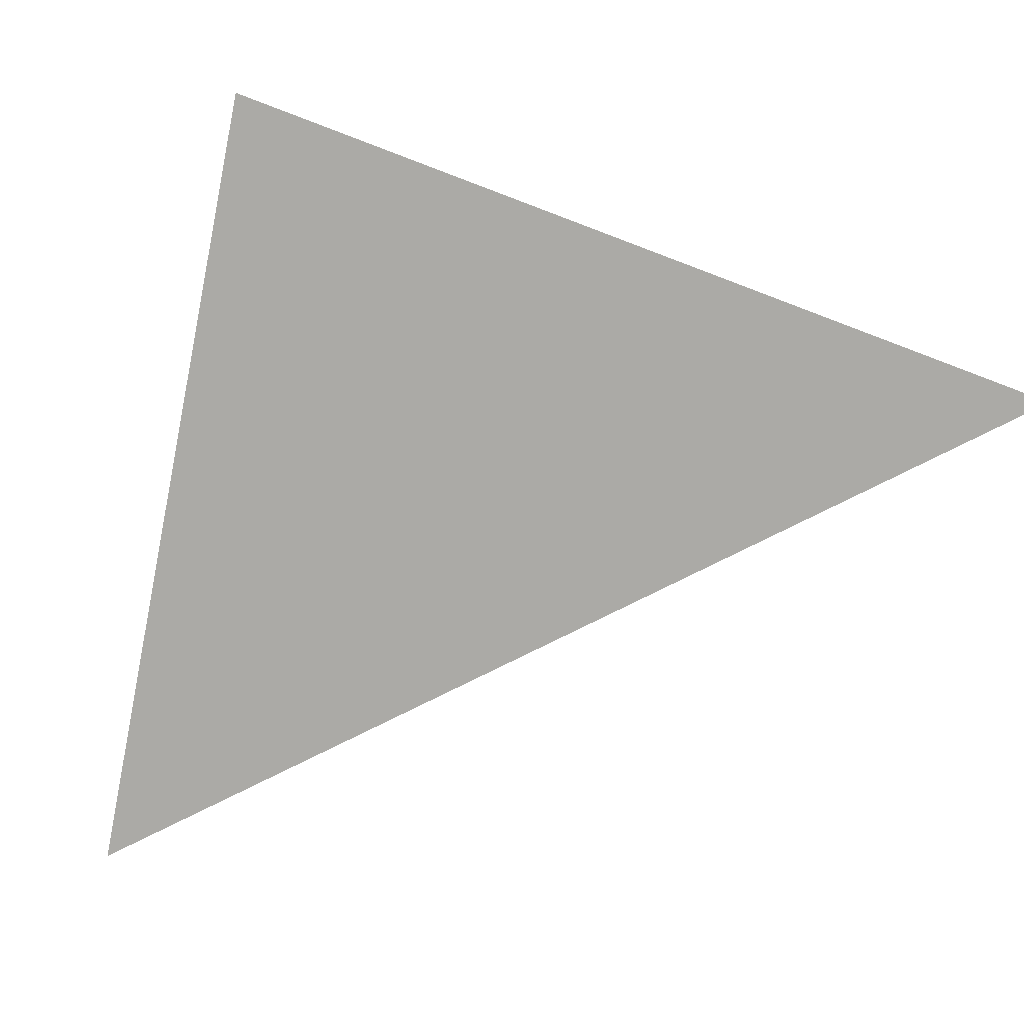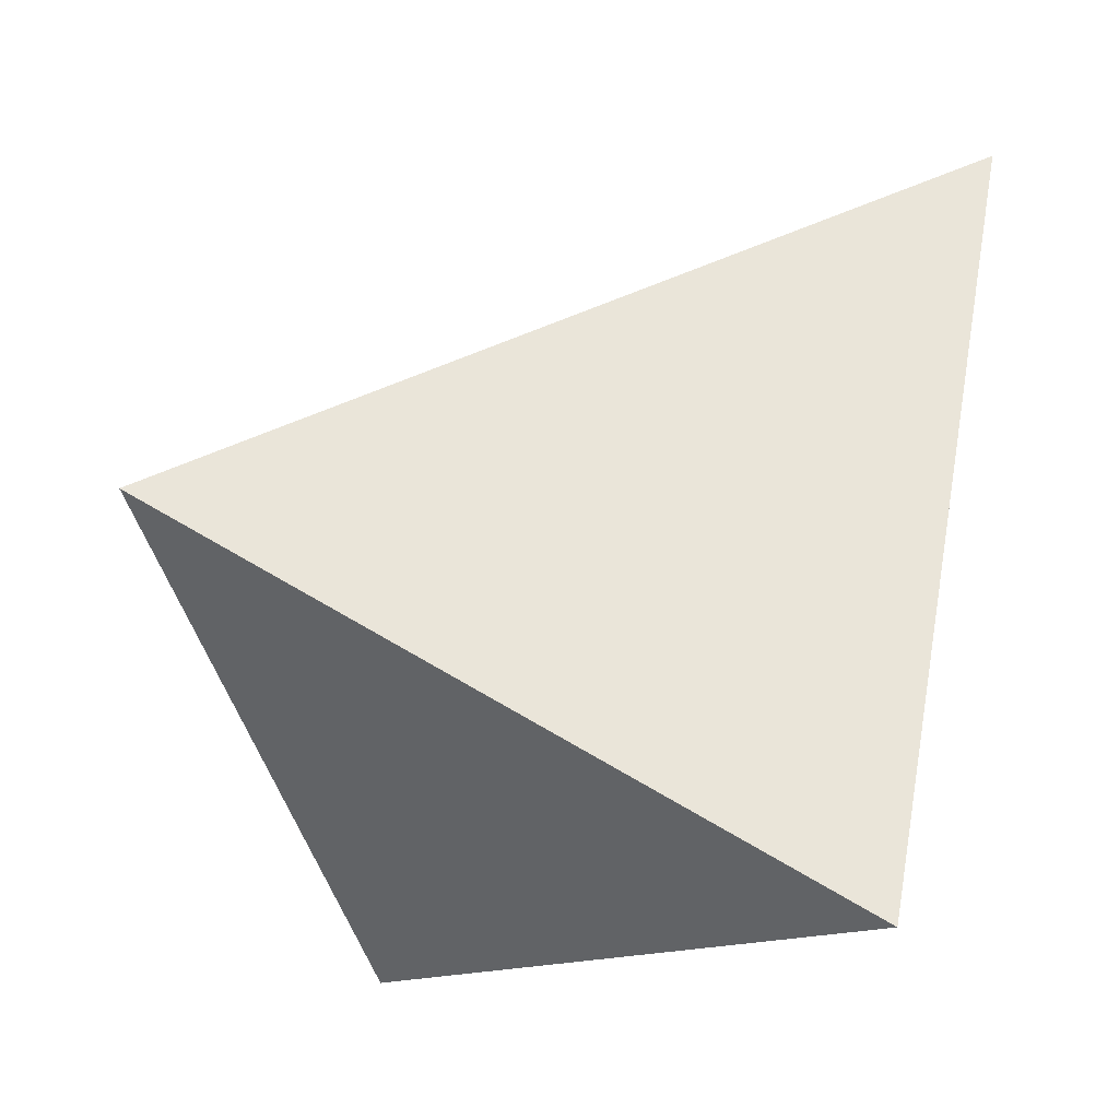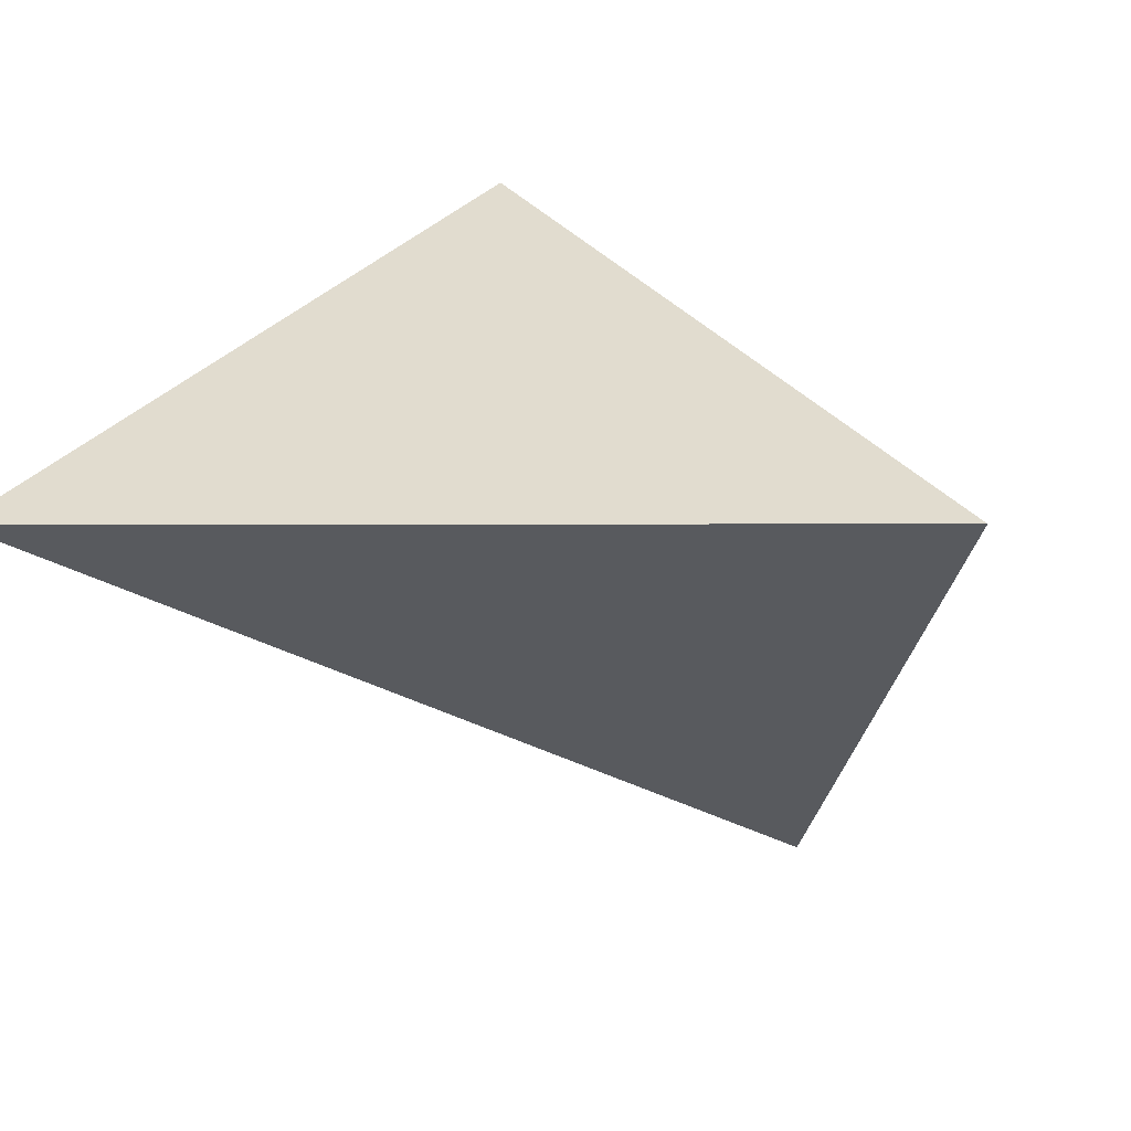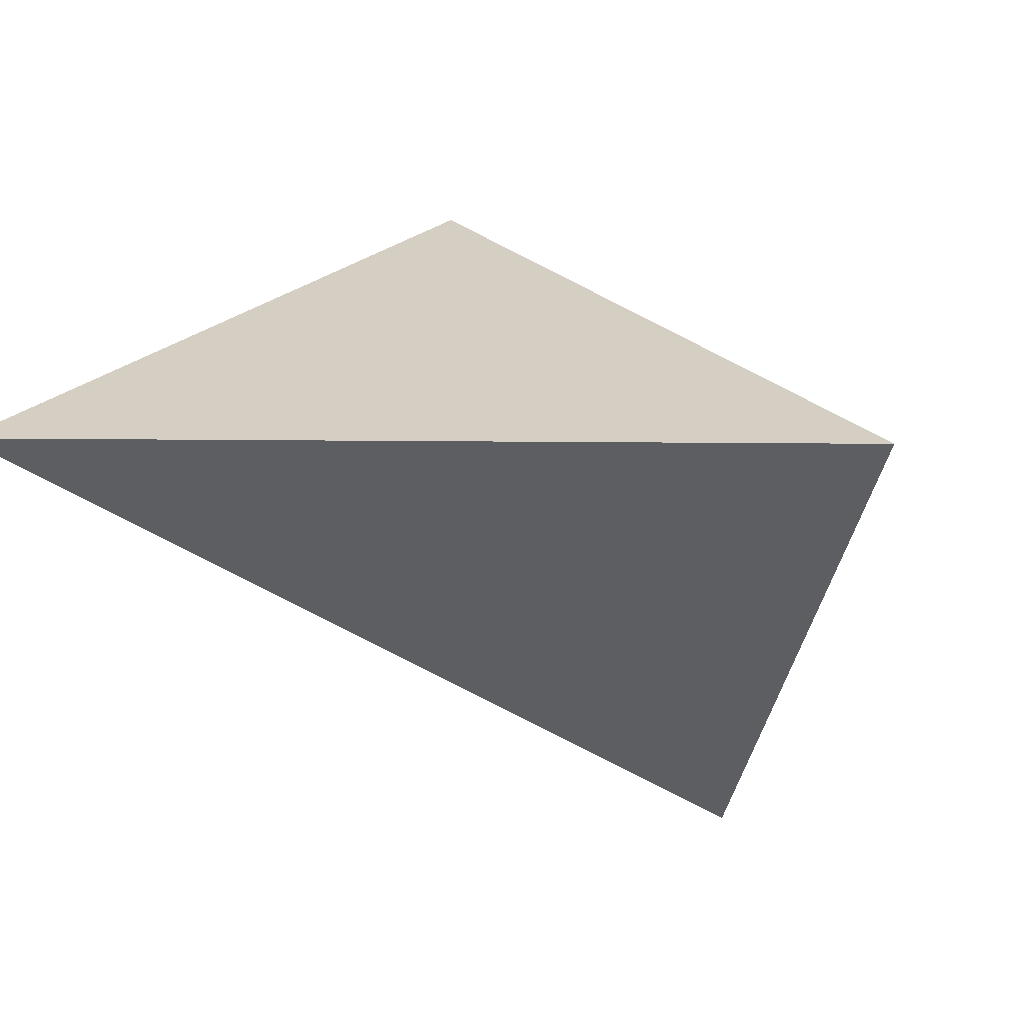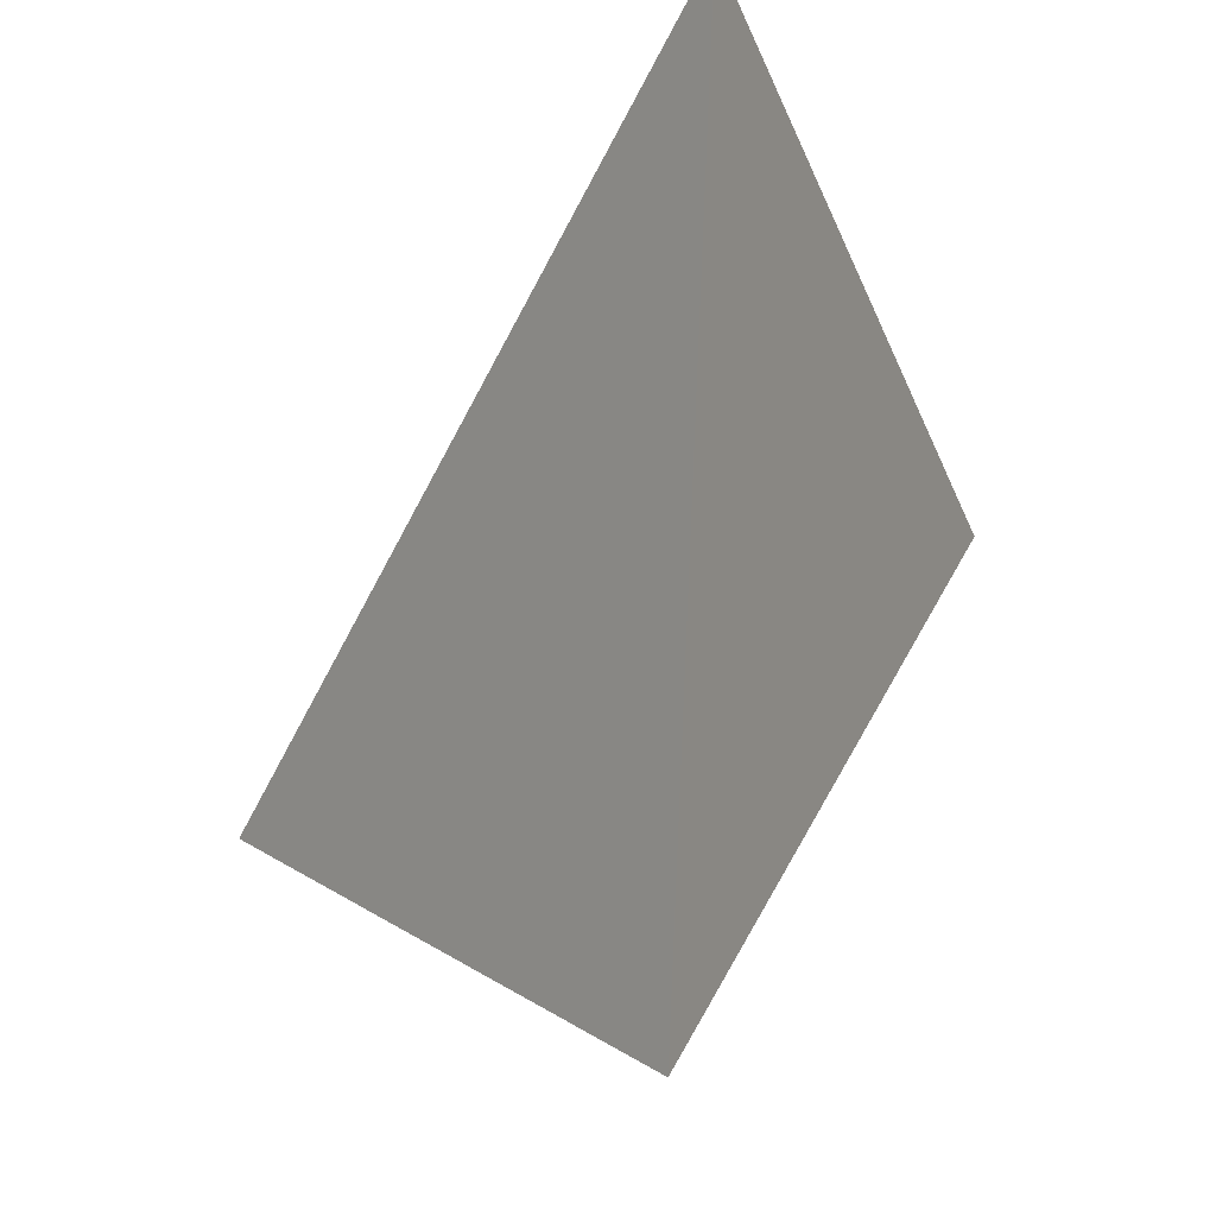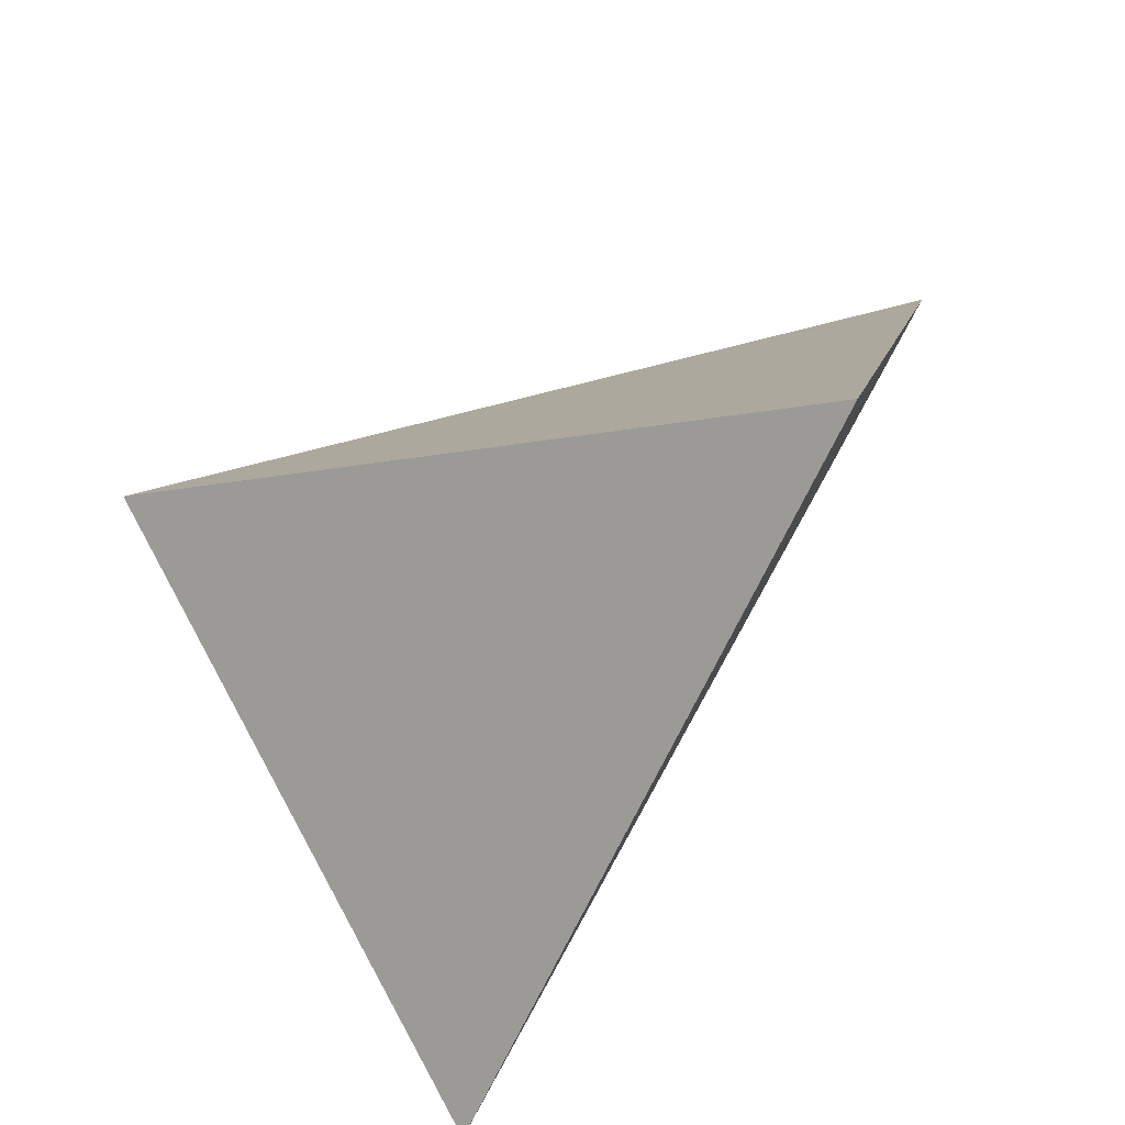
<metadata>
{"format":"obj","ext":"obj","renderer":"f3d","projection":"perspective","resolution":1024,"background":"white","views":[{"elev":-7.9,"azim":-108.8,"up":"+Y"},{"elev":-8.2,"azim":168.5,"up":"+Z"},{"elev":8.3,"azim":21.0,"up":"+Y"},{"elev":-0.6,"azim":20.4,"up":"+Y"},{"elev":71.1,"azim":92.2,"up":"+Z"},{"elev":31.9,"azim":176.1,"up":"+Y"}]}
</metadata>
<code>
v 0.3268 3.769 0.5493
v 0.1367 3.499 0.2675
v -0.203 3.772 0.7759
v -0.07121 3.957 0.2997
f 2 1 3
f 3 1 4
f 4 1 2
f 4 2 3

</code>
